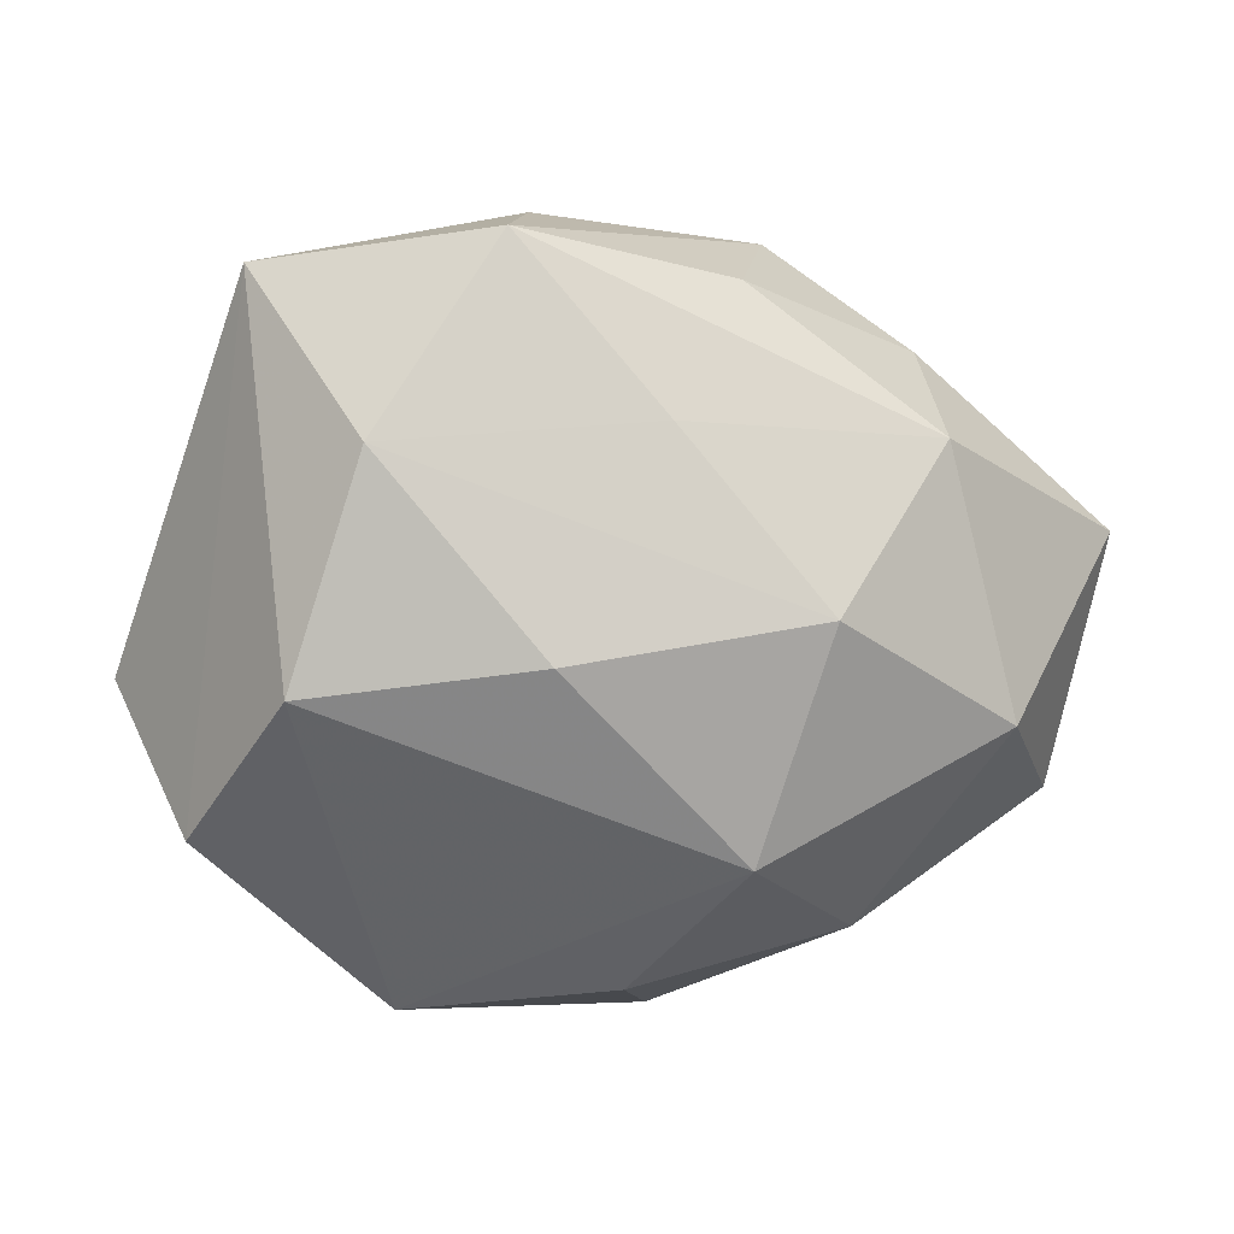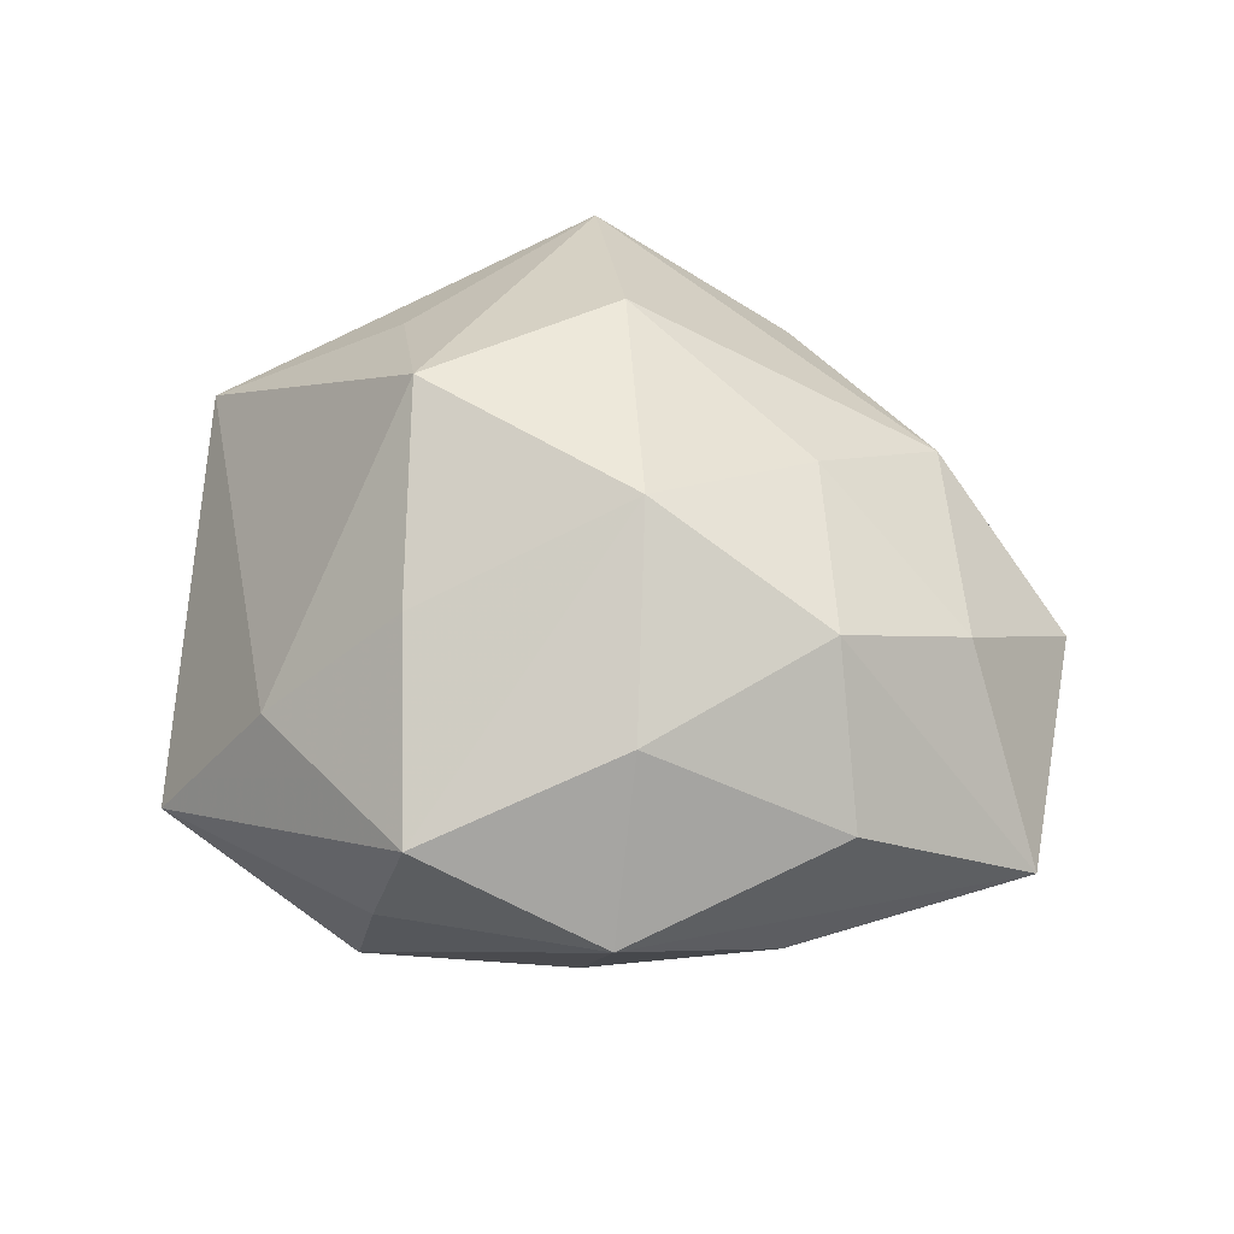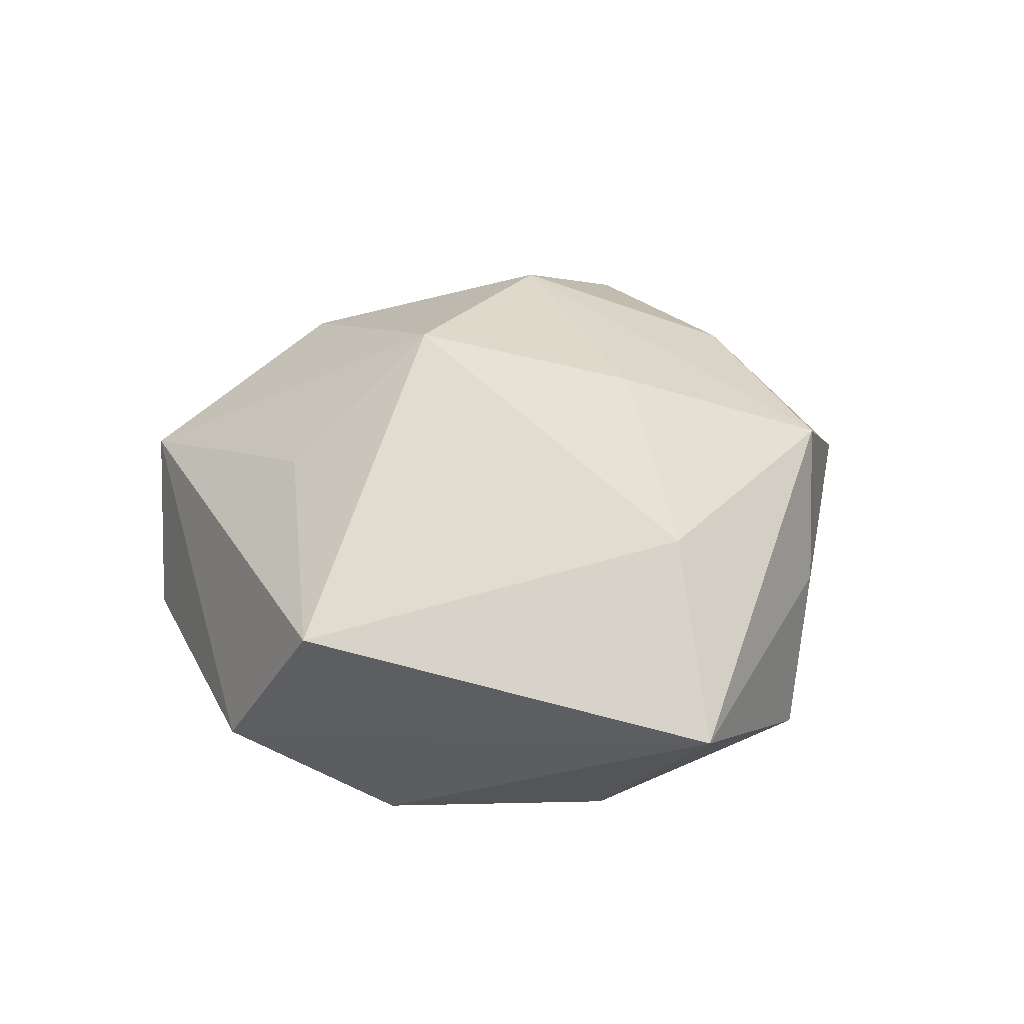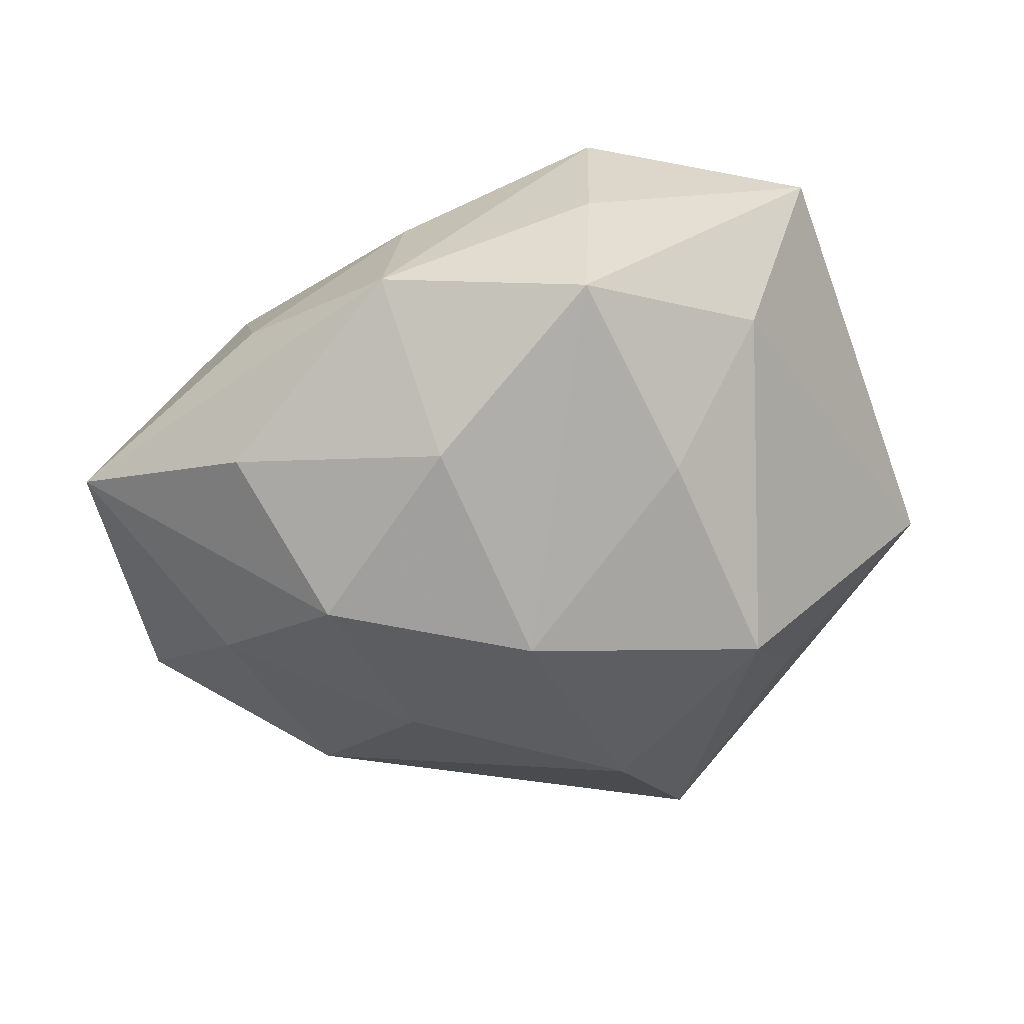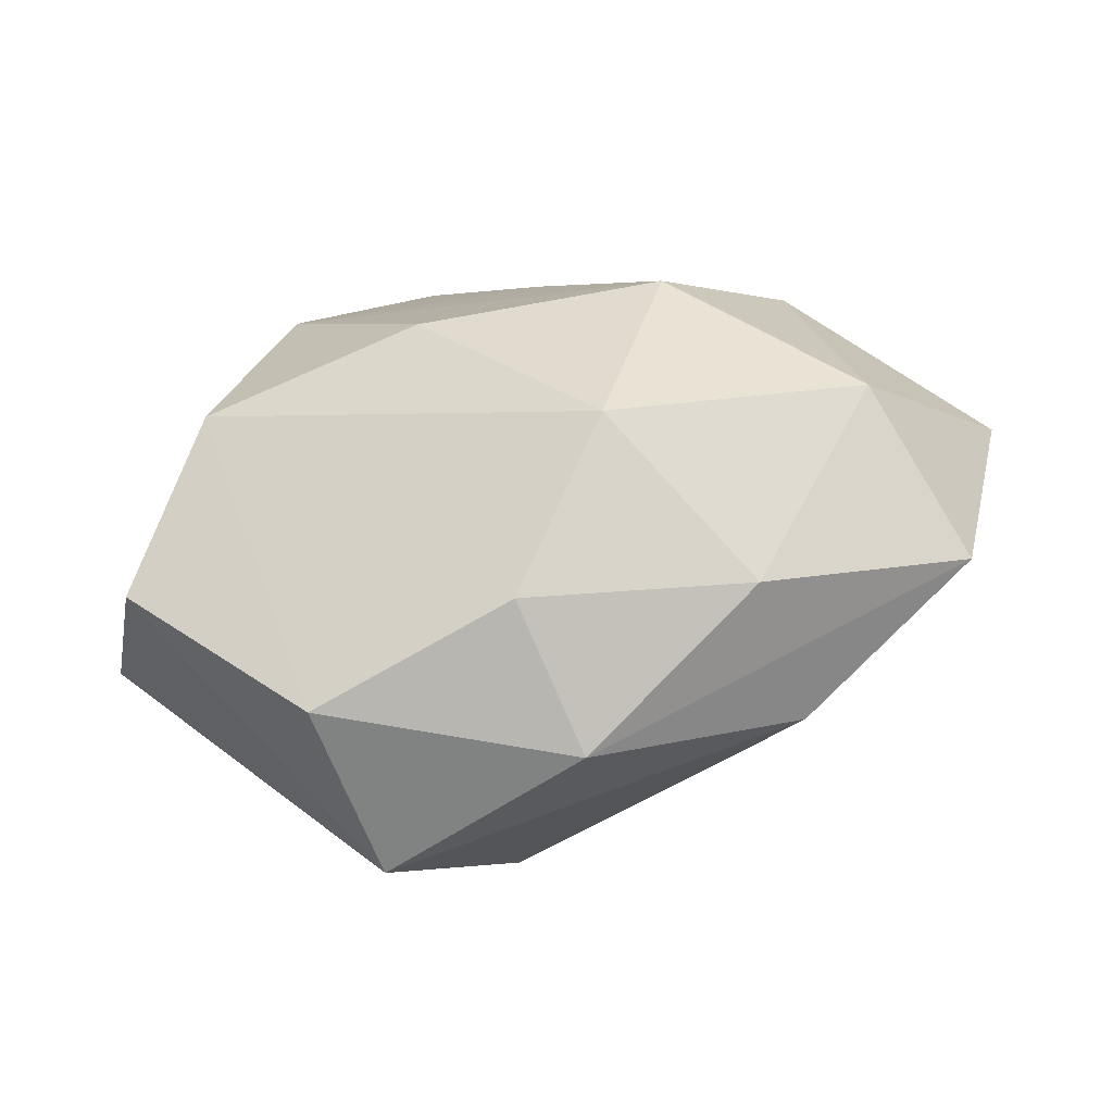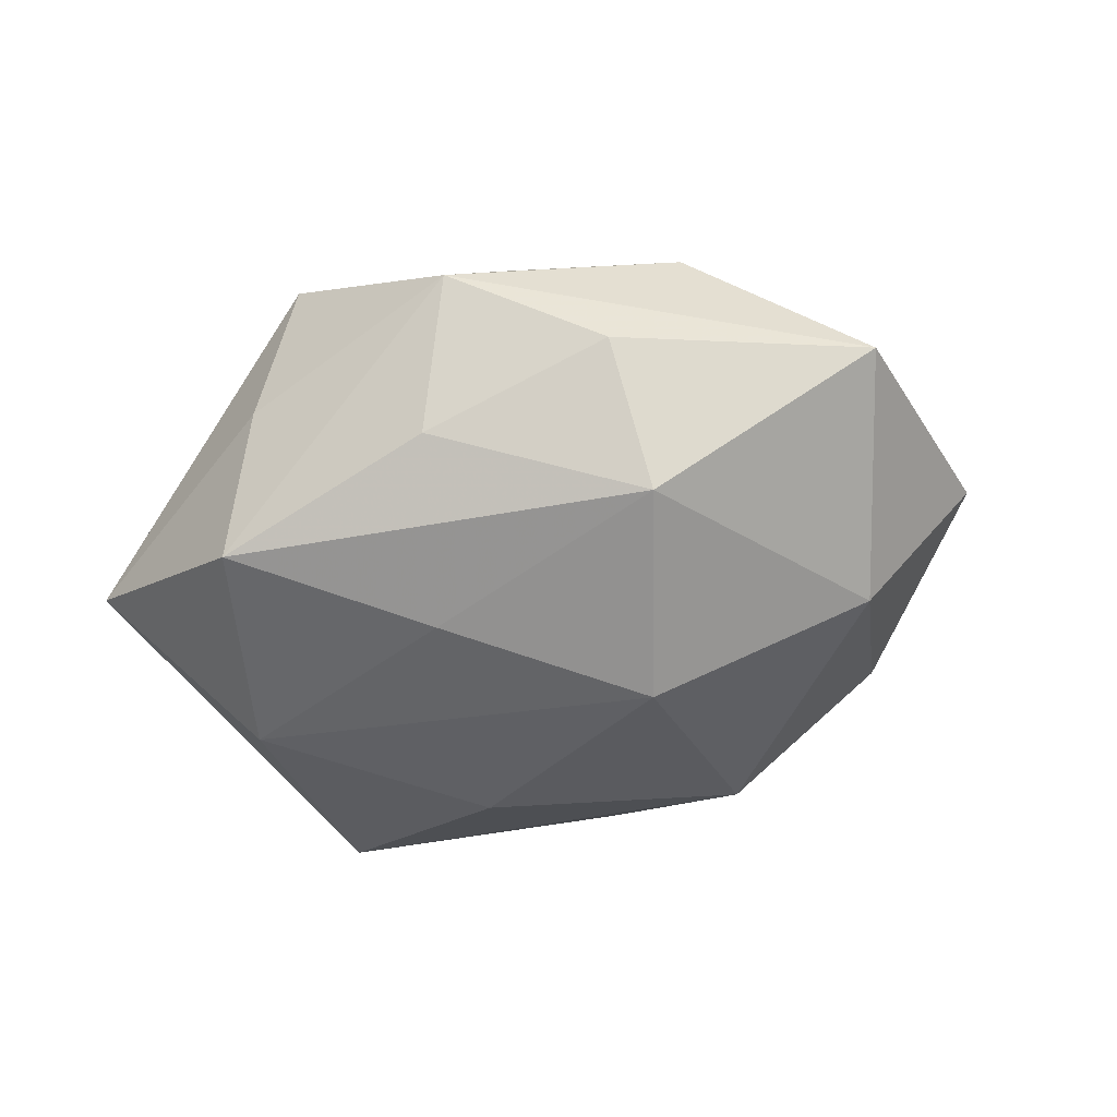
<metadata>
{"format":"obj","ext":"obj","renderer":"f3d","projection":"perspective","resolution":1024,"background":"white","views":[{"elev":9.4,"azim":172.5,"up":"+Y"},{"elev":62.8,"azim":-156.2,"up":"+Z"},{"elev":21.6,"azim":109.8,"up":"+Z"},{"elev":32.5,"azim":-10.6,"up":"+Y"},{"elev":-60.3,"azim":-169.9,"up":"+Y"},{"elev":-37.8,"azim":-139.1,"up":"+Z"}]}
</metadata>
<code>
v -0.03418 -0.008217 -0.01618
v -0.02834 0.02276 -0.0006515
v -0.01021 -0.01847 -0.02284
v -0.004953 0.0002673 0.0279
v -0.0006654 -0.0313 -0.01273
v -0.01162 0.02956 -0.007219
v -0.0338 -0.006557 0.01188
v -0.01251 0.01915 0.02072
v 0.00587 0.03515 0.001358
v -0.01562 -0.01401 0.01858
v -0.04657 0.006506 -0.001685
v 0.01833 -0.002923 0.02742
v 0.01562 -0.03527 0.01118
v 0.02809 -0.003402 -0.02146
v 0.0067 -0.0003824 -0.02603
v 0.002428 0.03379 0.01626
v -0.01666 0.002809 -0.025
v -0.02164 -0.02758 -0.008429
v 0.009104 0.0344 -0.01399
v 0.02117 0.02488 0.009898
v 0.02579 -0.01433 0.01495
v 0.03655 -0.0173 -0.01106
v 0.01054 0.01617 0.02237
v -0.03152 0.01556 0.01227
v -0.02812 0.01649 -0.01477
v 0.005746 -0.02002 0.02332
v -0.00445 -0.03679 0.001009
v 0.04284 -0.005872 0.003734
v 0.03061 0.03122 -0.00672
v 0.01884 -0.03433 -0.006282
v -0.02374 -0.02584 0.007705
v -0.003823 0.01876 -0.01967
v -0.01608 0.03209 0.008192
v -0.02418 0.003014 0.02195
v -0.04107 -0.01709 -0.001266
v 0.02136 0.01739 -0.02054
f 29 22 14
f 29 16 20
f 27 13 31
f 12 20 23
f 23 20 16
f 28 13 22
f 28 20 12
f 28 22 29
f 29 20 28
f 26 13 12
f 10 31 26
f 26 31 13
f 36 14 15
f 15 17 36
f 36 19 29
f 29 14 36
f 18 5 27
f 22 13 30
f 30 14 22
f 30 13 27
f 27 5 30
f 7 31 10
f 10 34 7
f 7 34 11
f 4 23 16
f 12 23 4
f 4 26 12
f 4 34 10
f 10 26 4
f 6 33 19
f 9 33 16
f 19 33 9
f 9 16 29
f 29 19 9
f 16 33 8
f 8 4 16
f 34 4 8
f 1 17 3
f 3 18 1
f 5 18 3
f 3 17 15
f 15 14 3
f 14 30 3
f 3 30 5
f 12 13 21
f 21 28 12
f 13 28 21
f 19 36 32
f 32 36 17
f 35 7 11
f 31 7 35
f 11 1 35
f 1 18 35
f 27 31 35
f 35 18 27
f 11 33 2
f 33 6 2
f 34 8 24
f 24 8 33
f 11 34 24
f 24 33 11
f 25 32 17
f 25 6 19
f 19 32 25
f 25 1 11
f 25 17 1
f 11 2 25
f 25 2 6

</code>
